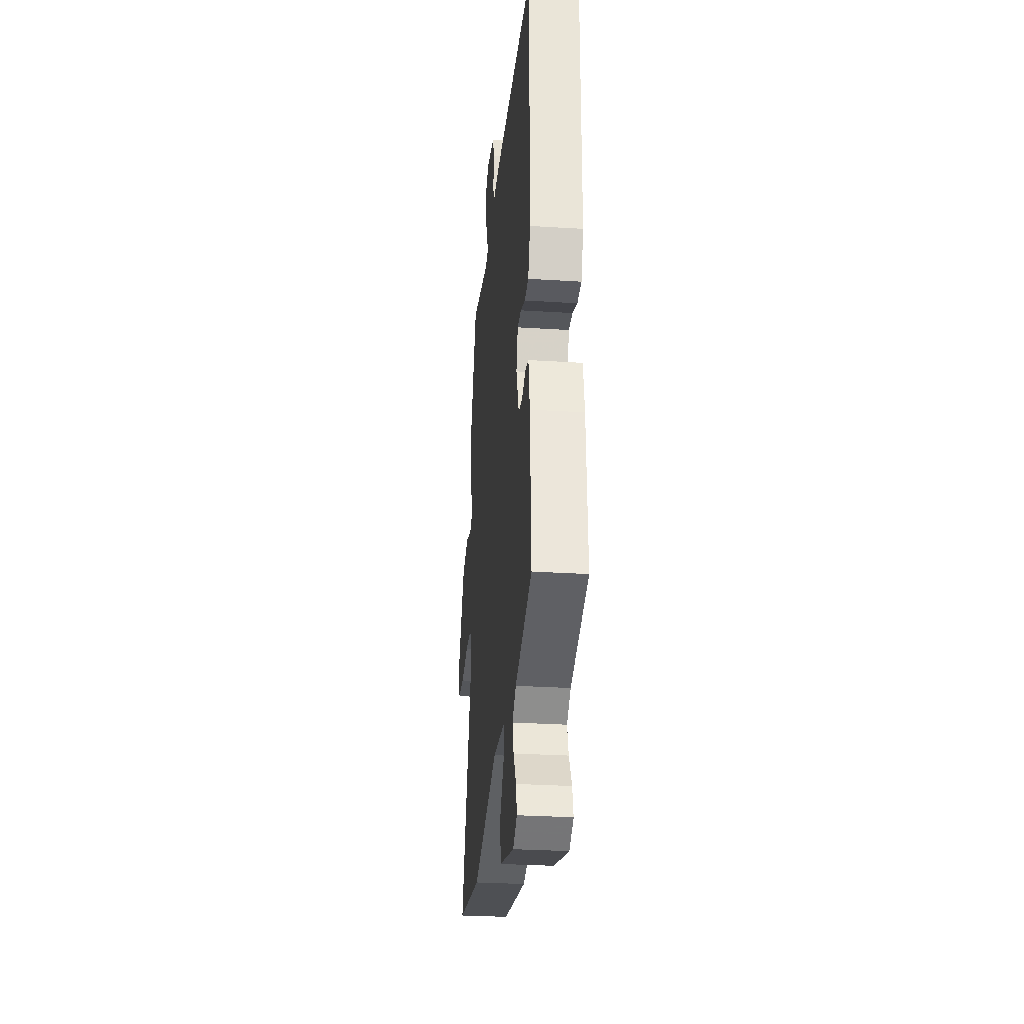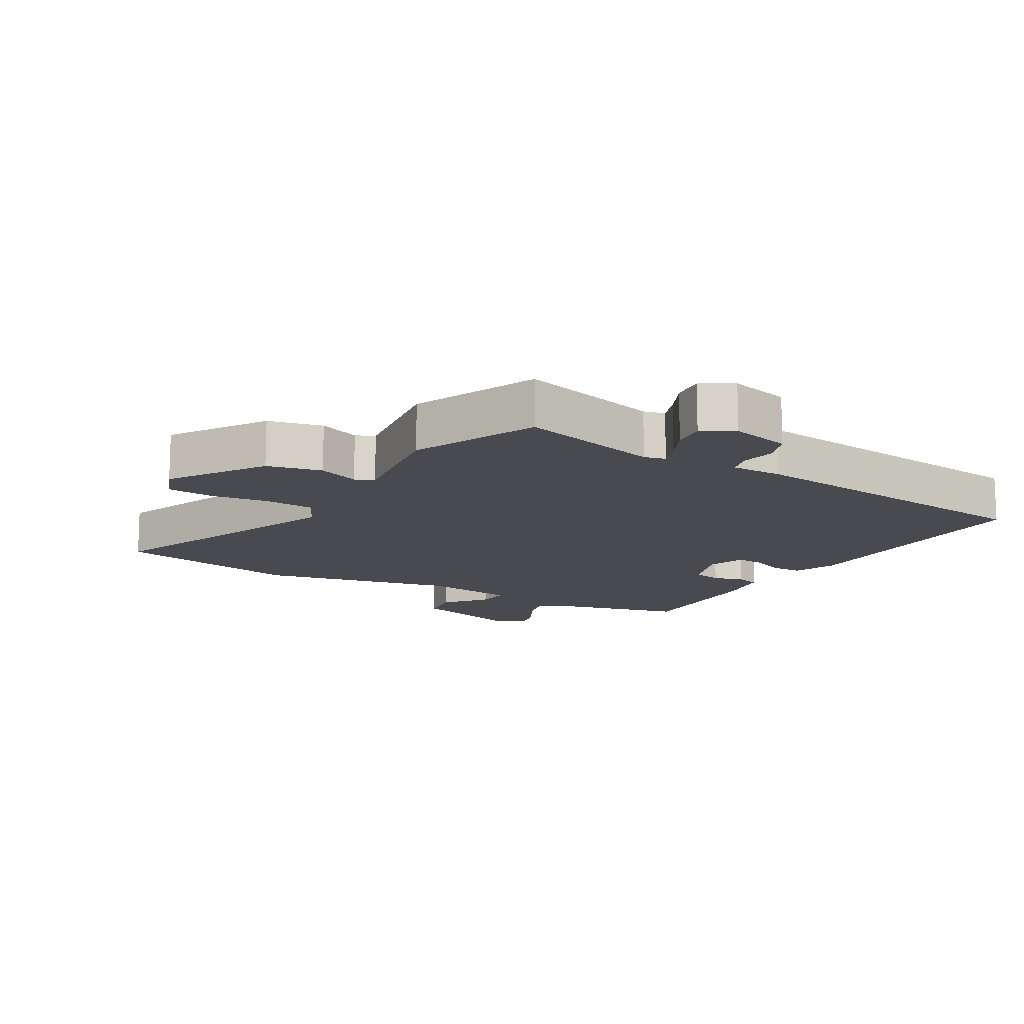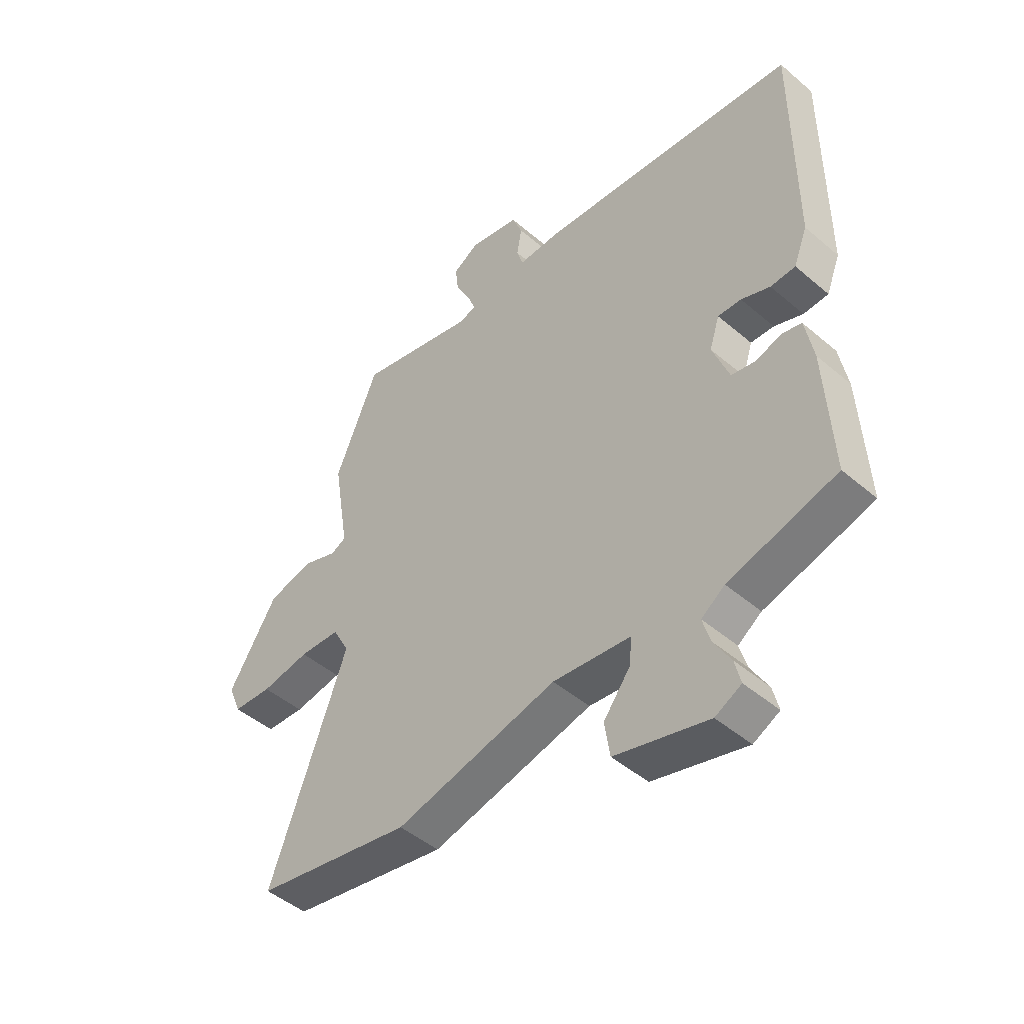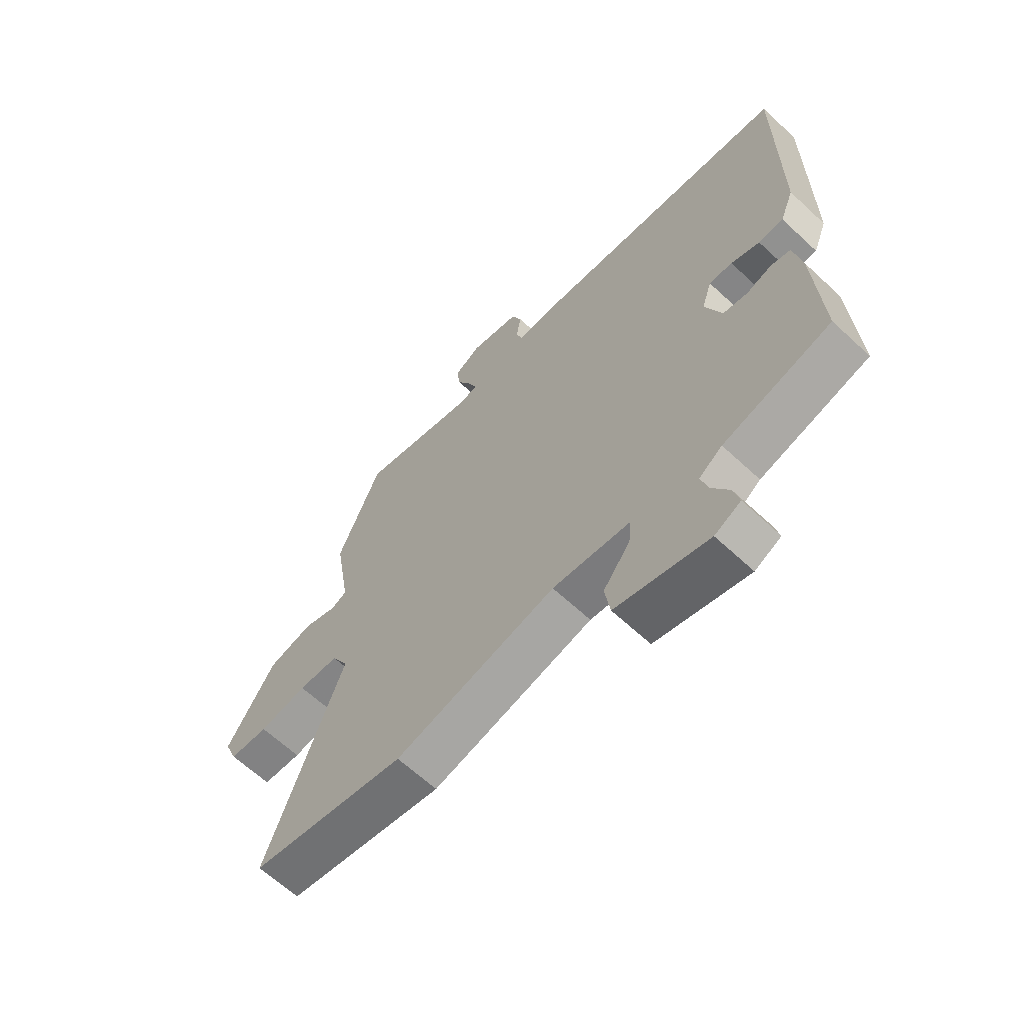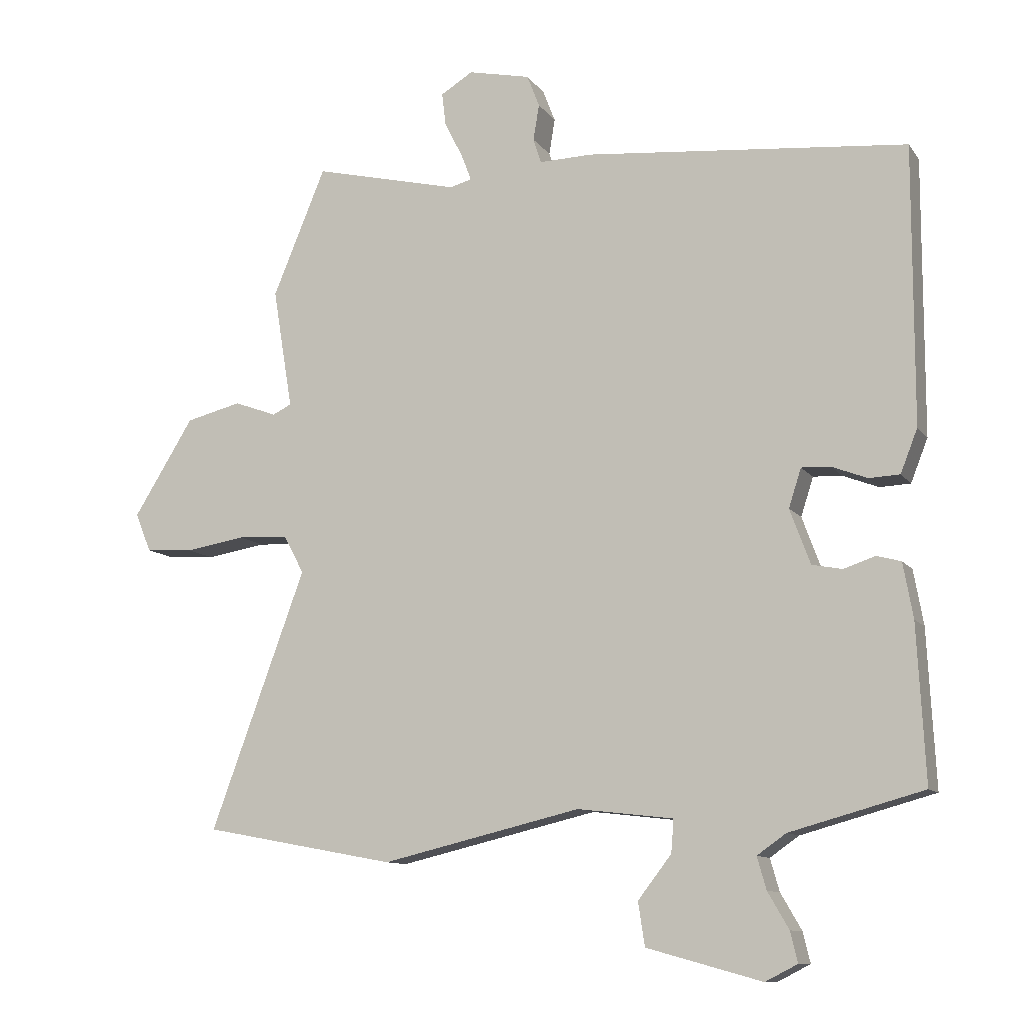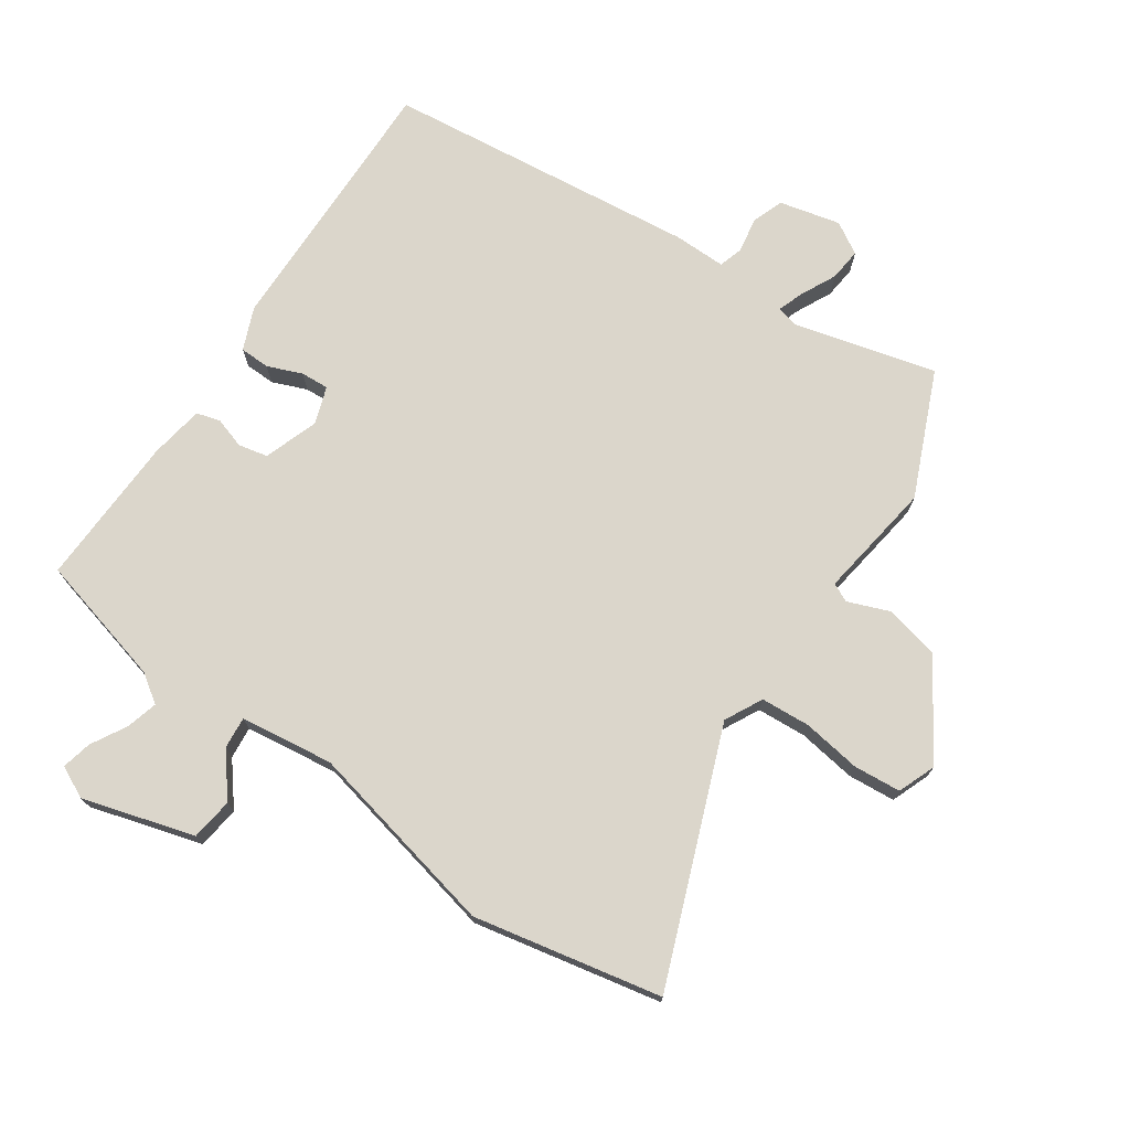
<metadata>
{"format":"obj","ext":"obj","renderer":"f3d","projection":"perspective","resolution":1024,"background":"white","views":[{"elev":-29.5,"azim":84.7,"up":"+Z"},{"elev":-13.6,"azim":-31.4,"up":"+Y"},{"elev":-47.2,"azim":46.1,"up":"+Z"},{"elev":-64.0,"azim":46.8,"up":"+Z"},{"elev":-10.8,"azim":21.4,"up":"+Z"},{"elev":73.6,"azim":-146.5,"up":"+Y"}]}
</metadata>
<code>
v -0.347 0.07 -0.529
v -0.641 0.07 -0.474
v -0.496 0.07 -0.08
v -0.527 0.07 -0.022
v -0.604 0.07 -0.018
v -0.695 0.07 -0.033
v -0.769 0.07 -0.028
v -0.793 0.07 0.031
v -0.701 0.07 0.179
v -0.616 0.07 0.2
v -0.551 0.07 0.176
v -0.522 0.07 0.19
v -0.544 0.07 0.324
v -0.552 0.07 0.374
v -0.471 0.07 0.569
v -0.248 0.07 0.515
v -0.215 0.07 0.524
v -0.23 0.07 0.564
v -0.258 0.07 0.619
v -0.264 0.07 0.67
v -0.215 0.07 0.7
v -0.12 0.07 0.679
v -0.101 0.07 0.63
v -0.11 0.07 0.575
v -0.098 0.07 0.537
v -0.017 0.07 0.539
v 0.474 0.07 0.492
v 0.473 0.07 0.07
v 0.447 0.07 0.004
v 0.4 0.07 0.002
v 0.346 0.07 0.023
v 0.302 0.07 0.025
v 0.283 0.07 -0.034
v 0.314 0.07 -0.118
v 0.36 0.07 -0.127
v 0.408 0.07 -0.111
v 0.445 0.07 -0.121
v 0.46 0.07 -0.205
v 0.472 0.07 -0.442
v 0.269 0.07 -0.498
v 0.225 0.07 -0.529
v 0.239 0.07 -0.578
v 0.271 0.07 -0.633
v 0.282 0.07 -0.679
v 0.233 0.07 -0.704
v 0.058 0.07 -0.656
v 0.048 0.07 -0.59
v 0.099 0.07 -0.524
v 0.103 0.07 -0.474
v -0.043 0.07 -0.457
v -0.347 0 -0.529
v -0.641 0 -0.474
v -0.496 0 -0.08
v -0.527 0 -0.022
v -0.604 0 -0.018
v -0.695 0 -0.033
v -0.769 0 -0.028
v -0.793 0 0.031
v -0.701 0 0.179
v -0.616 0 0.2
v -0.551 0 0.176
v -0.522 0 0.19
v -0.544 0 0.324
v -0.552 0 0.374
v -0.471 0 0.569
v -0.248 0 0.515
v -0.215 0 0.524
v -0.23 0 0.564
v -0.258 0 0.619
v -0.264 0 0.67
v -0.215 0 0.7
v -0.12 0 0.679
v -0.101 0 0.63
v -0.11 0 0.575
v -0.098 0 0.537
v -0.017 0 0.539
v 0.474 0 0.492
v 0.473 0 0.07
v 0.447 0 0.004
v 0.4 0 0.002
v 0.346 0 0.023
v 0.302 0 0.025
v 0.283 0 -0.034
v 0.314 0 -0.118
v 0.36 0 -0.127
v 0.408 0 -0.111
v 0.445 0 -0.121
v 0.46 0 -0.205
v 0.472 0 -0.442
v 0.269 0 -0.498
v 0.225 0 -0.529
v 0.239 0 -0.578
v 0.271 0 -0.633
v 0.282 0 -0.679
v 0.233 0 -0.704
v 0.058 0 -0.656
v 0.048 0 -0.59
v 0.099 0 -0.524
v 0.103 0 -0.474
v -0.043 0 -0.457
f 46 47 48
f 45 46 48
f 44 45 48
f 43 44 48
f 42 43 48
f 41 42 48 49
f 40 41 49
f 39 40 49
f 38 39 49
f 37 38 49
f 36 37 49
f 35 36 49
f 34 35 49 50
f 29 30 31
f 28 29 31
f 27 28 31
f 26 27 31
f 25 26 31
f 25 31 32
f 22 23 24
f 21 22 24
f 20 21 24
f 19 20 24
f 18 19 24
f 17 18 24 25
f 25 32 33
f 17 25 33
f 16 17 33
f 34 50 1
f 33 34 1
f 16 33 1
f 15 16 1
f 14 15 1
f 13 14 1
f 12 13 1
f 9 10 11
f 8 9 11
f 7 8 11
f 6 7 11
f 5 6 11
f 1 2 3
f 12 1 3
f 4 5 11 12
f 3 4 12
f 98 97 96
f 98 96 95
f 98 95 94
f 98 94 93
f 98 93 92
f 99 98 92 91
f 99 91 90
f 99 90 89
f 99 89 88
f 99 88 87
f 99 87 86
f 99 86 85
f 100 99 85 84
f 81 80 79
f 81 79 78
f 81 78 77
f 81 77 76
f 81 76 75
f 82 81 75
f 74 73 72
f 74 72 71
f 74 71 70
f 74 70 69
f 74 69 68
f 75 74 68 67
f 83 82 75
f 83 75 67
f 83 67 66
f 51 100 84
f 51 84 83
f 51 83 66
f 51 66 65
f 51 65 64
f 51 64 63
f 51 63 62
f 61 60 59
f 61 59 58
f 61 58 57
f 61 57 56
f 61 56 55
f 53 52 51
f 53 51 62
f 62 61 55 54
f 62 54 53
f 1 51 52 2
f 2 52 53 3
f 3 53 54 4
f 4 54 55 5
f 5 55 56 6
f 6 56 57 7
f 7 57 58 8
f 8 58 59 9
f 9 59 60 10
f 10 60 61 11
f 11 61 62 12
f 12 62 63 13
f 13 63 64 14
f 14 64 65 15
f 15 65 66 16
f 16 66 67 17
f 17 67 68 18
f 18 68 69 19
f 19 69 70 20
f 20 70 71 21
f 21 71 72 22
f 22 72 73 23
f 23 73 74 24
f 24 74 75 25
f 25 75 76 26
f 26 76 77 27
f 27 77 78 28
f 28 78 79 29
f 29 79 80 30
f 30 80 81 31
f 31 81 82 32
f 32 82 83 33
f 33 83 84 34
f 34 84 85 35
f 35 85 86 36
f 36 86 87 37
f 37 87 88 38
f 38 88 89 39
f 39 89 90 40
f 40 90 91 41
f 41 91 92 42
f 42 92 93 43
f 43 93 94 44
f 44 94 95 45
f 45 95 96 46
f 46 96 97 47
f 47 97 98 48
f 48 98 99 49
f 49 99 100 50
f 50 100 51 1

</code>
